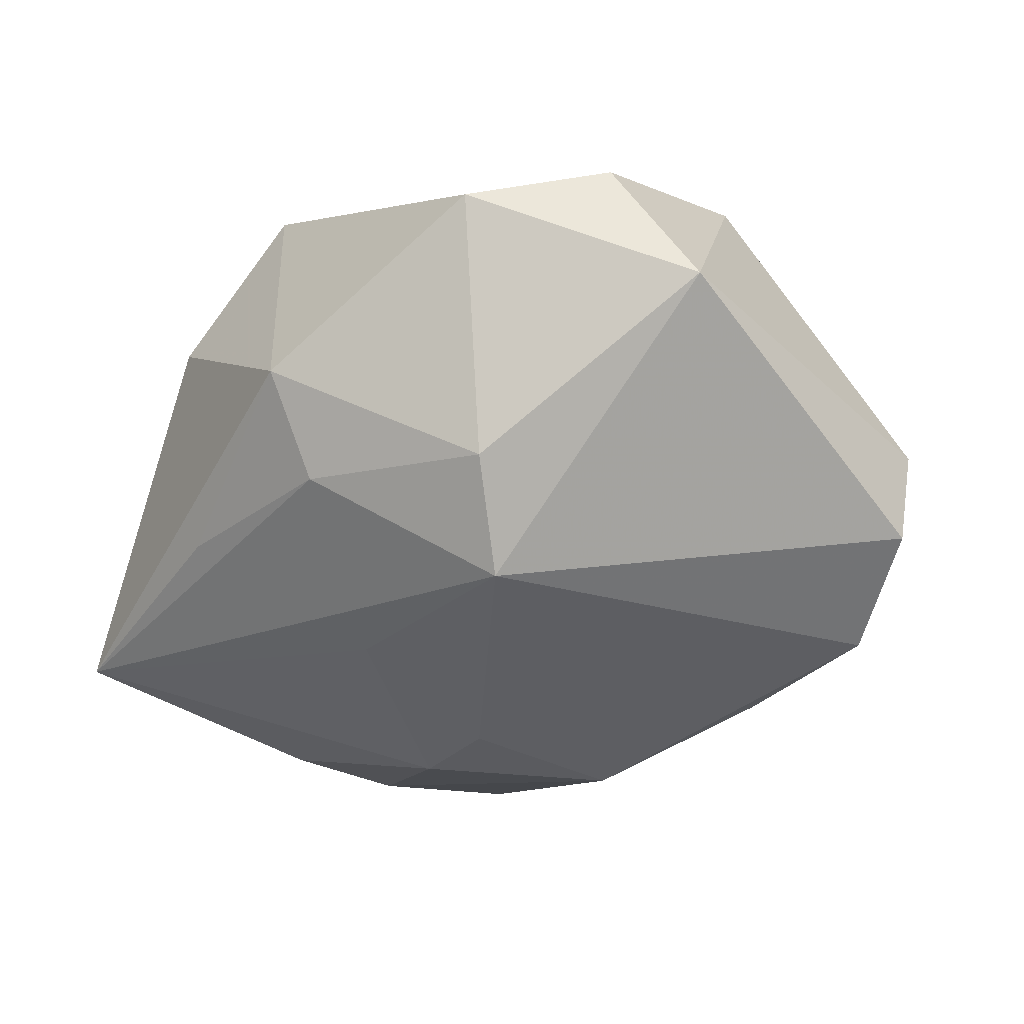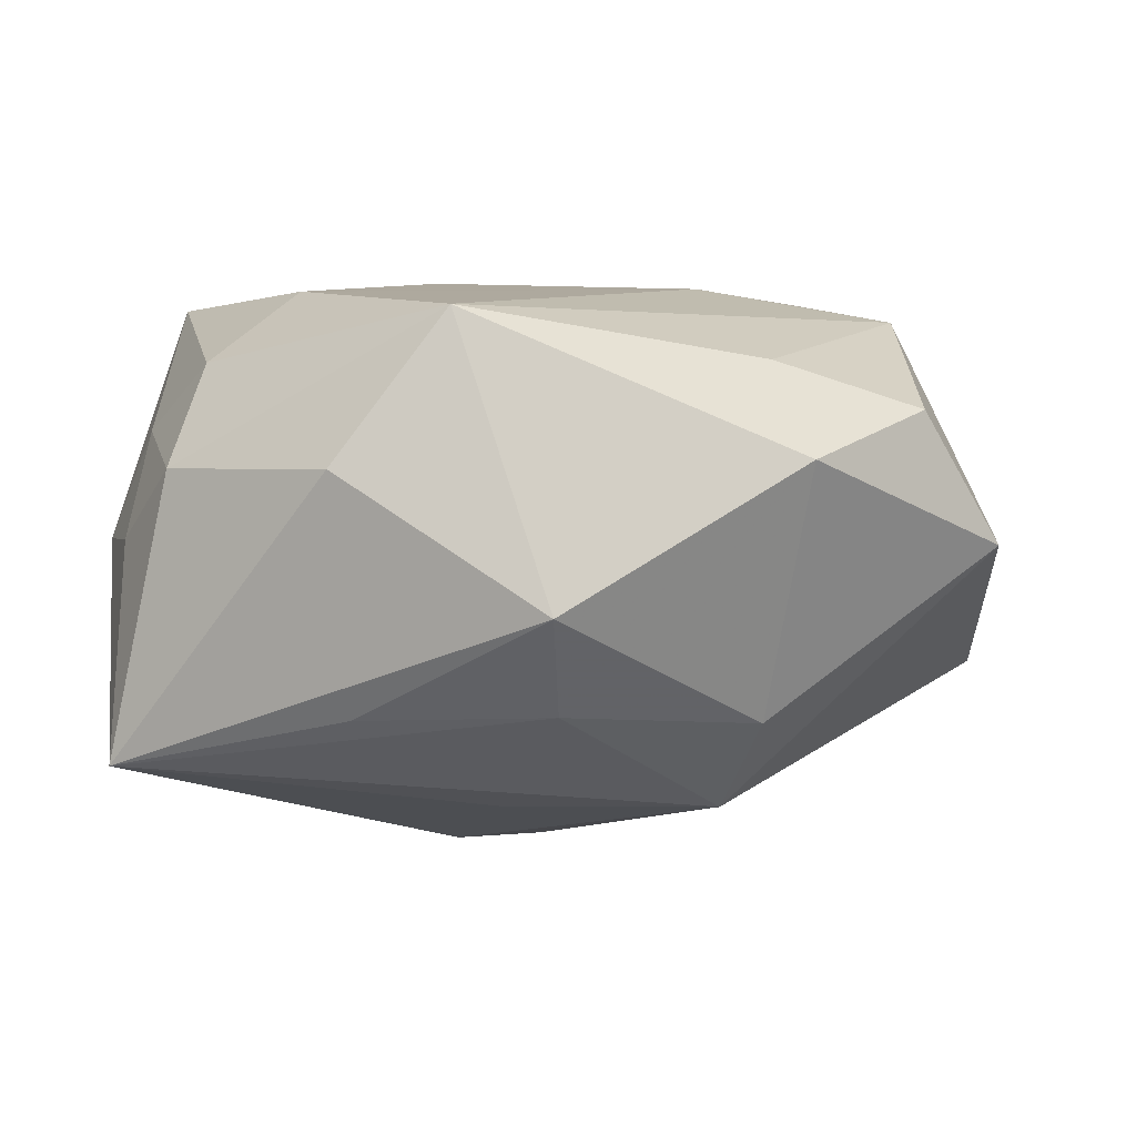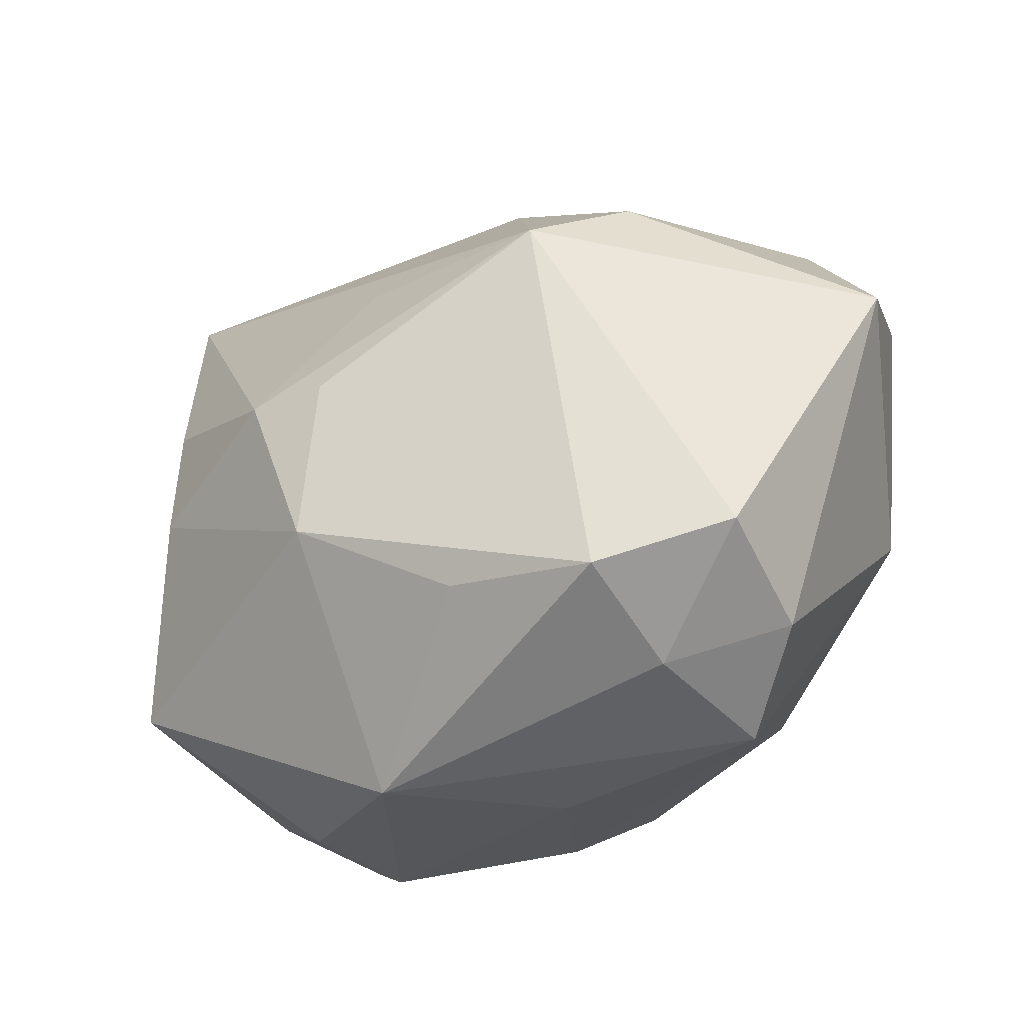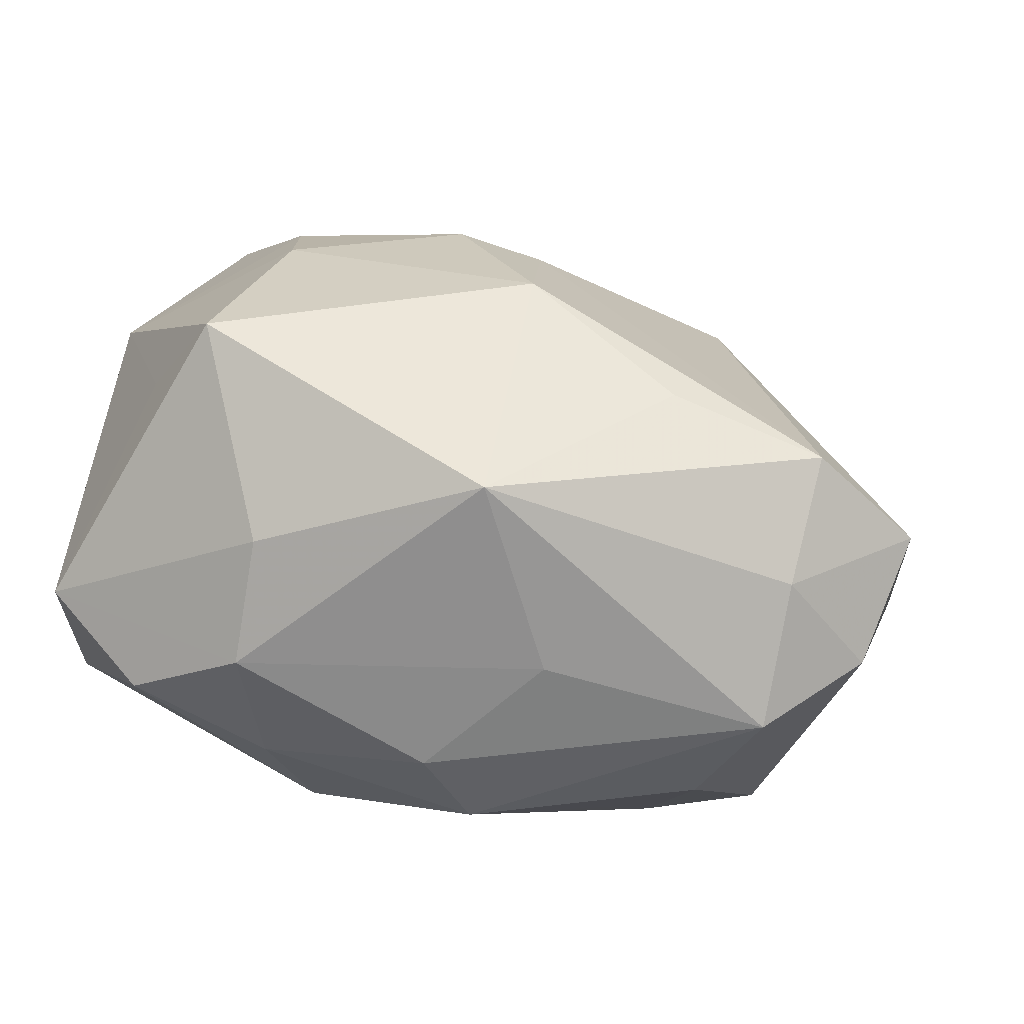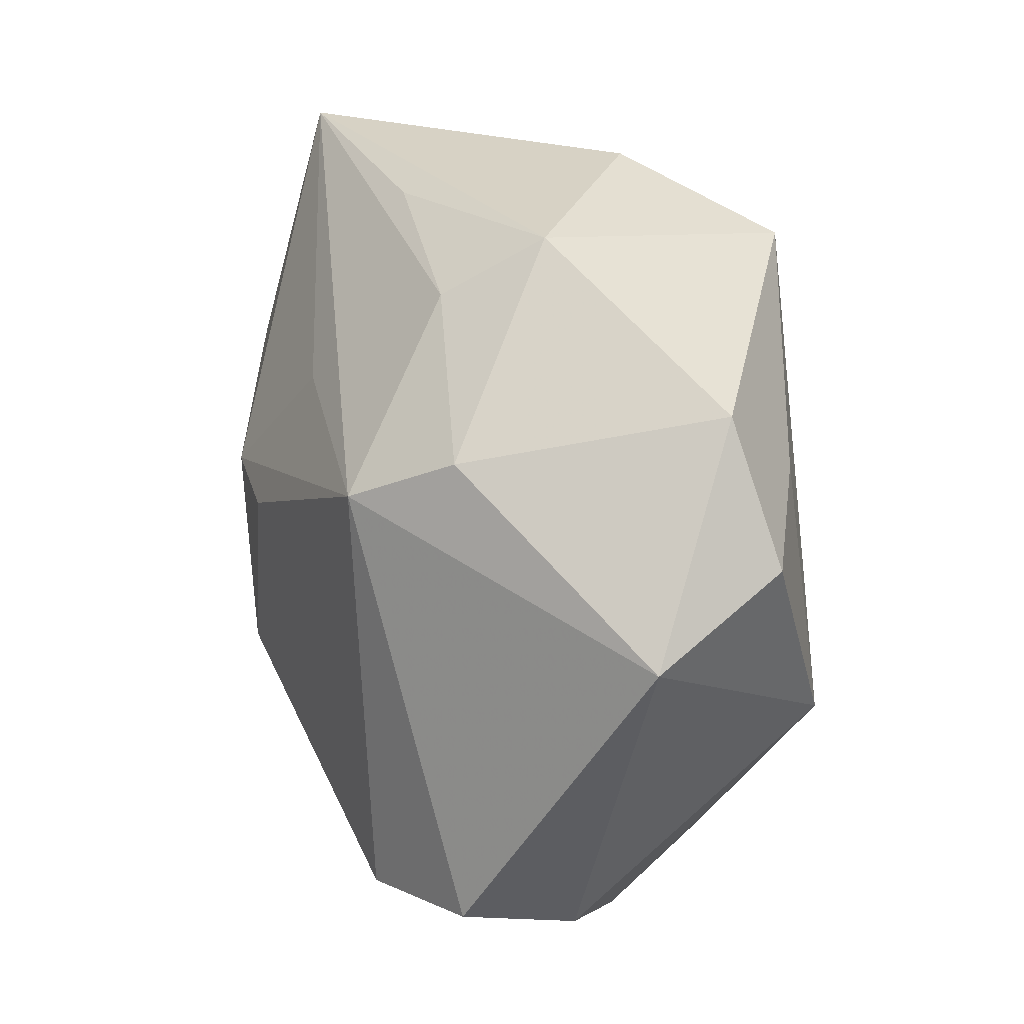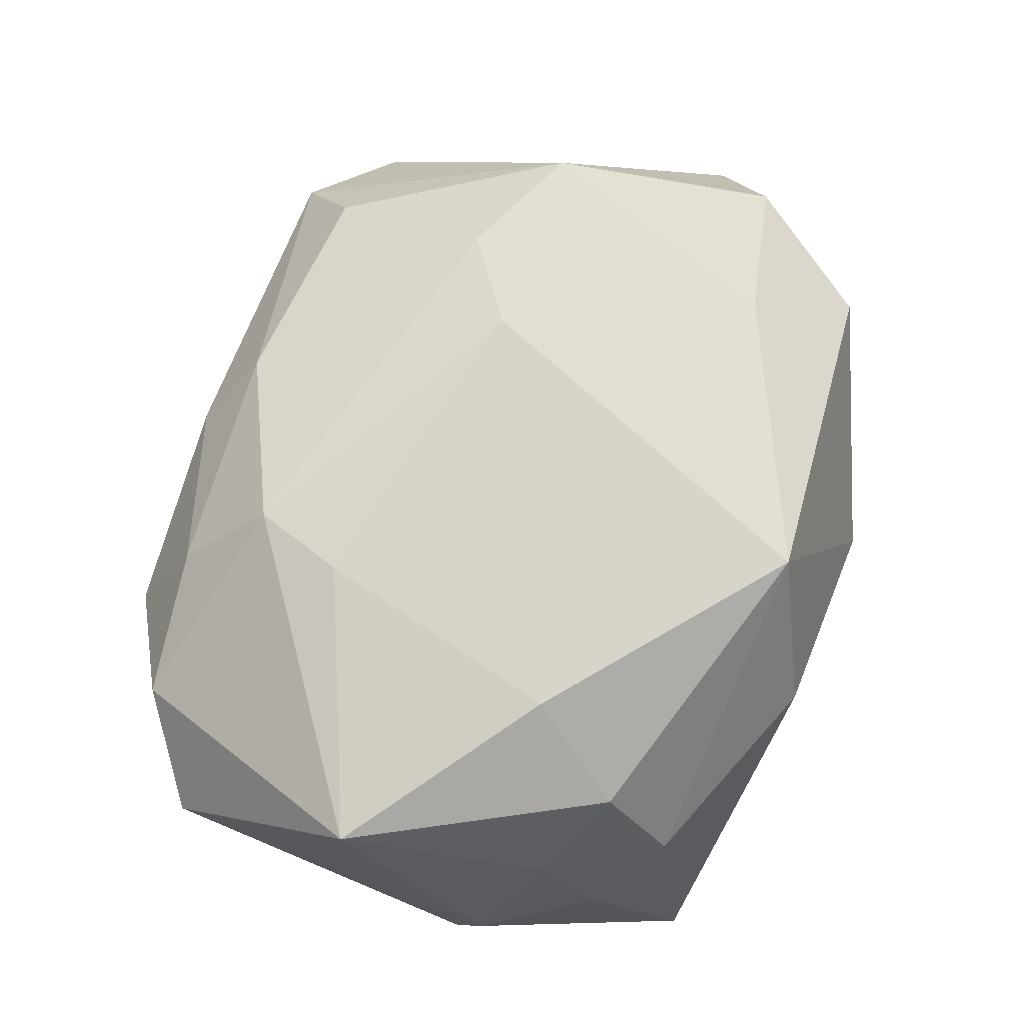
<metadata>
{"format":"obj","ext":"obj","renderer":"f3d","projection":"perspective","resolution":1024,"background":"white","views":[{"elev":-26.2,"azim":-125.1,"up":"+Z"},{"elev":8.7,"azim":-162.9,"up":"+Z"},{"elev":-33.5,"azim":-138.3,"up":"+Y"},{"elev":-72.7,"azim":169.2,"up":"+Y"},{"elev":31.7,"azim":-100.2,"up":"+Y"},{"elev":75.8,"azim":110.8,"up":"+Z"}]}
</metadata>
<code>
v 0.01153 -0.000651 -0.01253
v -0.01978 0.00724 0.007649
v -0.003425 -0.01647 0.0007994
v -0.005752 0.01493 -0.005126
v -0.008561 -0.008904 0.01014
v -0.007127 -0.01126 -0.01139
v -0.01628 0.0132 0.006007
v 0.01018 -0.01522 0.00356
v 0.008287 -0.01297 0.008458
v -0.01943 -0.01064 -0.006591
v 0.003223 0.01618 -0.005577
v -0.0006421 0.001564 -0.01389
v -0.01336 0.008634 0.009754
v -0.01099 -0.005184 0.0115
v 0.003725 0.0172 0.005382
v 0.009621 0.0059 0.01228
v 0.0009939 -0.01523 0.006807
v -0.0137 -0.01484 -0.004655
v 0.0103 -0.01491 -0.002167
v 0.01482 -0.01232 0.006745
v 0.01285 0.01369 0.004731
v -0.01106 0.007791 -0.01032
v -0.001679 -0.01324 0.00984
v -0.01373 -0.01599 0.00188
v 0.01623 0.01129 0.00111
v -0.01652 -0.002769 0.0108
v 0.0007768 -0.01729 -0.007278
v -0.007205 -0.002381 0.01228
v 0.01616 0.008469 0.005824
v -0.01417 -0.01233 -0.01004
v -0.006401 0.01771 -0.0003946
v -0.0181 -0.01297 -0.0009449
v 0.01857 -0.0005734 0.01093
v 0.01426 -0.01006 -0.01039
v 0.01492 0.01592 -0.008423
v -0.01358 0.01046 -0.005794
v 0.01234 0.01045 0.009213
v 0.003466 0.00189 -0.01438
v -0.02272 0.004473 0.001528
v 0.005711 -0.009602 0.01178
v 0.007014 -0.005431 0.01228
v 0.01947 0.005157 -0.005417
v 0.01947 -0.009193 0.004026
v -0.001037 0.008665 -0.01083
v -0.0001001 -0.006754 -0.01432
v -0.01187 -0.01288 0.006763
v 0.01154 0.004988 -0.01217
v 0.01935 0.006619 0.0003843
v 0.01648 -0.006697 -0.006256
v -0.0008398 0.01441 0.01221
f 39 22 10
f 38 22 44
f 44 35 38
f 22 35 44
f 4 35 22
f 38 35 47
f 36 22 39
f 39 7 36
f 36 7 31
f 31 4 36
f 36 4 22
f 39 26 2
f 2 7 39
f 2 26 13
f 13 7 2
f 12 22 38
f 45 12 38
f 6 45 27
f 18 10 30
f 30 27 18
f 6 27 30
f 30 45 6
f 30 10 22
f 22 12 30
f 12 45 30
f 32 26 39
f 39 10 32
f 32 10 18
f 31 35 11
f 11 4 31
f 35 4 11
f 42 35 48
f 42 47 35
f 50 28 16
f 50 7 13
f 13 26 50
f 26 28 50
f 31 7 50
f 8 27 19
f 3 27 8
f 40 20 33
f 46 23 5
f 9 20 40
f 40 23 9
f 8 20 9
f 24 46 26
f 26 32 24
f 24 23 46
f 24 32 18
f 18 27 24
f 27 3 24
f 34 27 45
f 34 19 27
f 48 35 25
f 35 21 25
f 15 21 35
f 15 50 21
f 15 35 31
f 31 50 15
f 43 20 8
f 8 19 43
f 19 34 43
f 43 33 20
f 43 42 48
f 48 33 43
f 40 33 41
f 41 33 16
f 41 28 40
f 16 28 41
f 16 33 37
f 37 50 16
f 21 50 37
f 14 5 23
f 40 28 14
f 14 23 40
f 14 28 26
f 26 46 14
f 46 5 14
f 23 24 17
f 17 24 3
f 17 3 8
f 8 9 17
f 17 9 23
f 47 42 1
f 42 34 1
f 38 47 1
f 1 45 38
f 1 34 45
f 29 25 21
f 21 37 29
f 29 37 33
f 29 33 48
f 48 25 29
f 49 34 42
f 42 43 49
f 49 43 34

</code>
